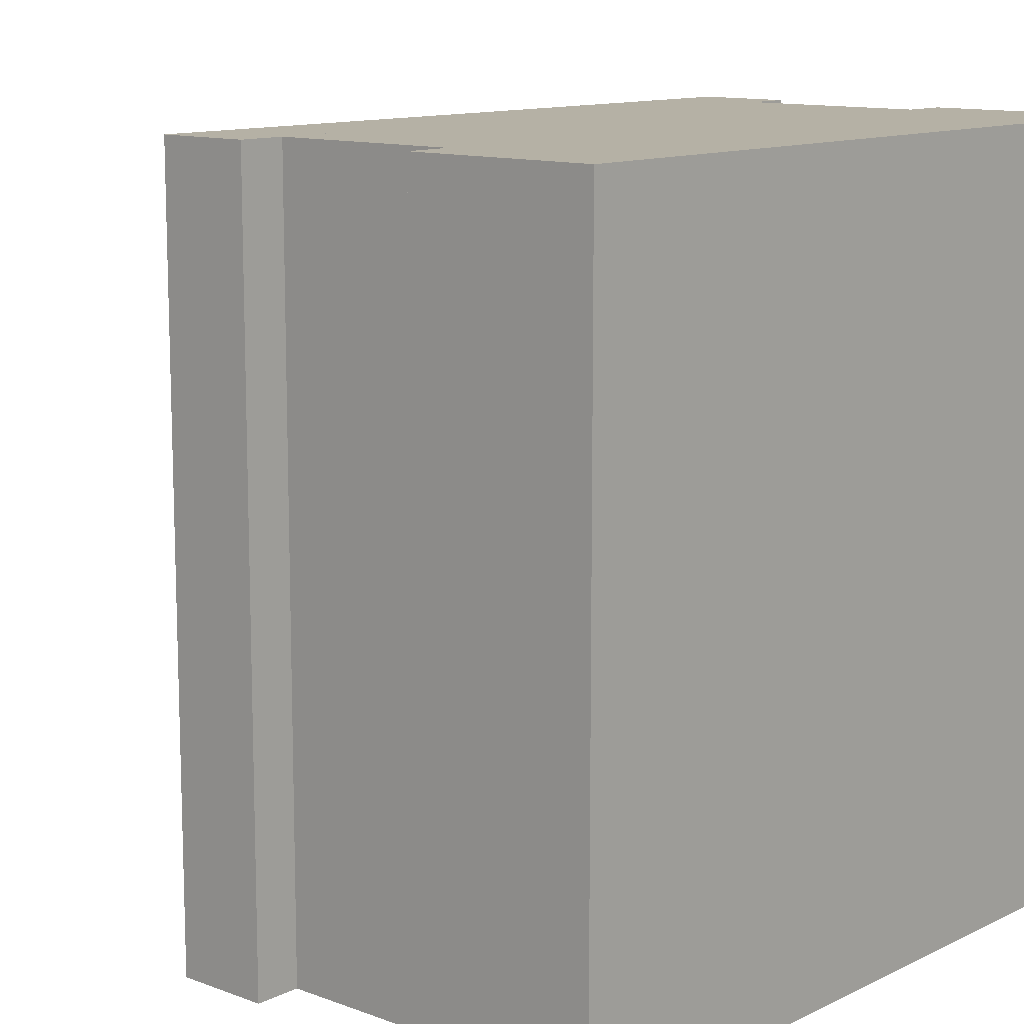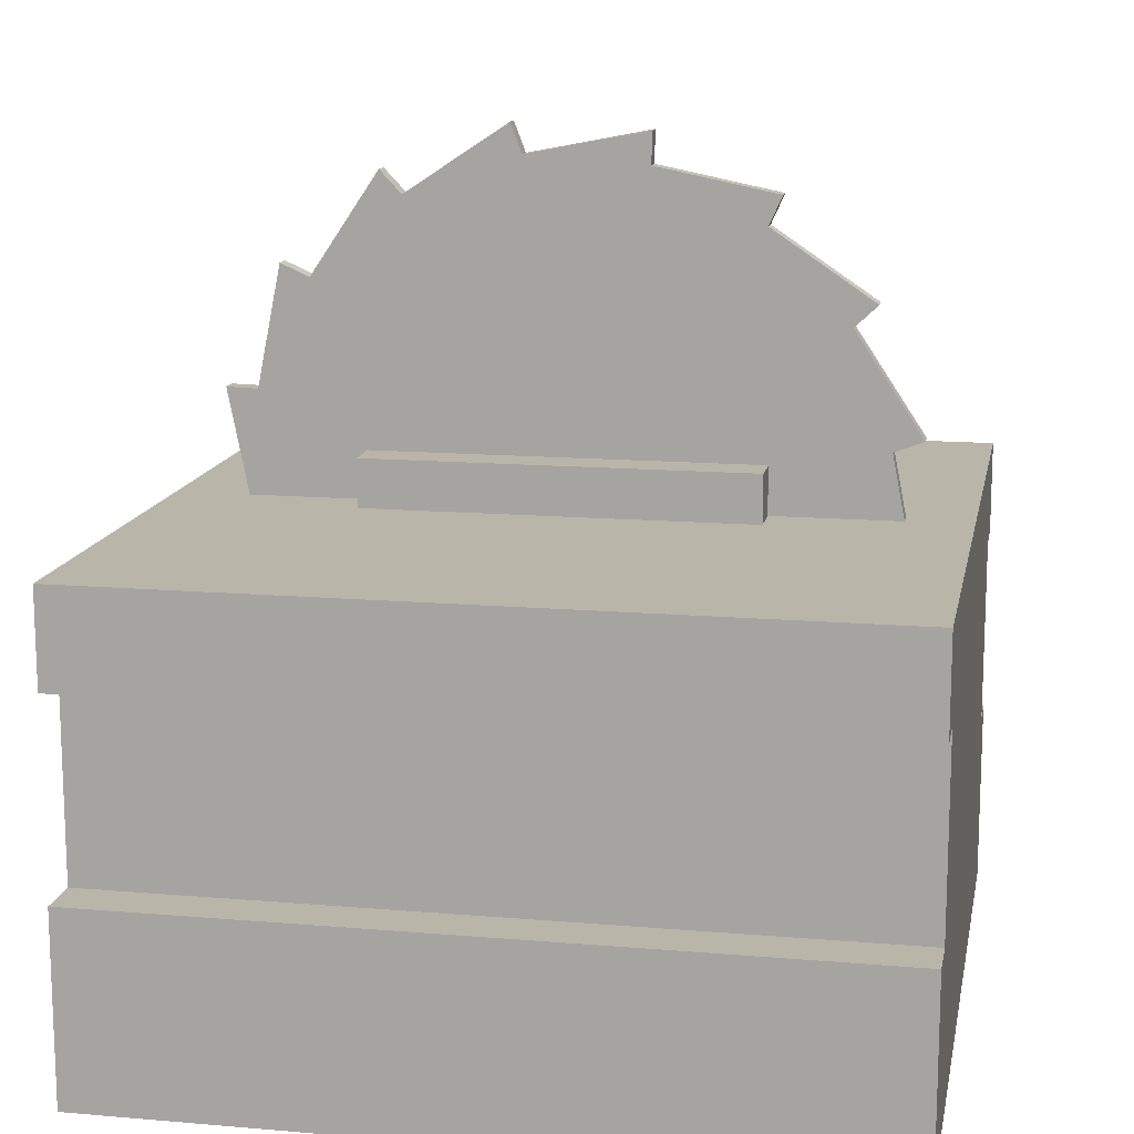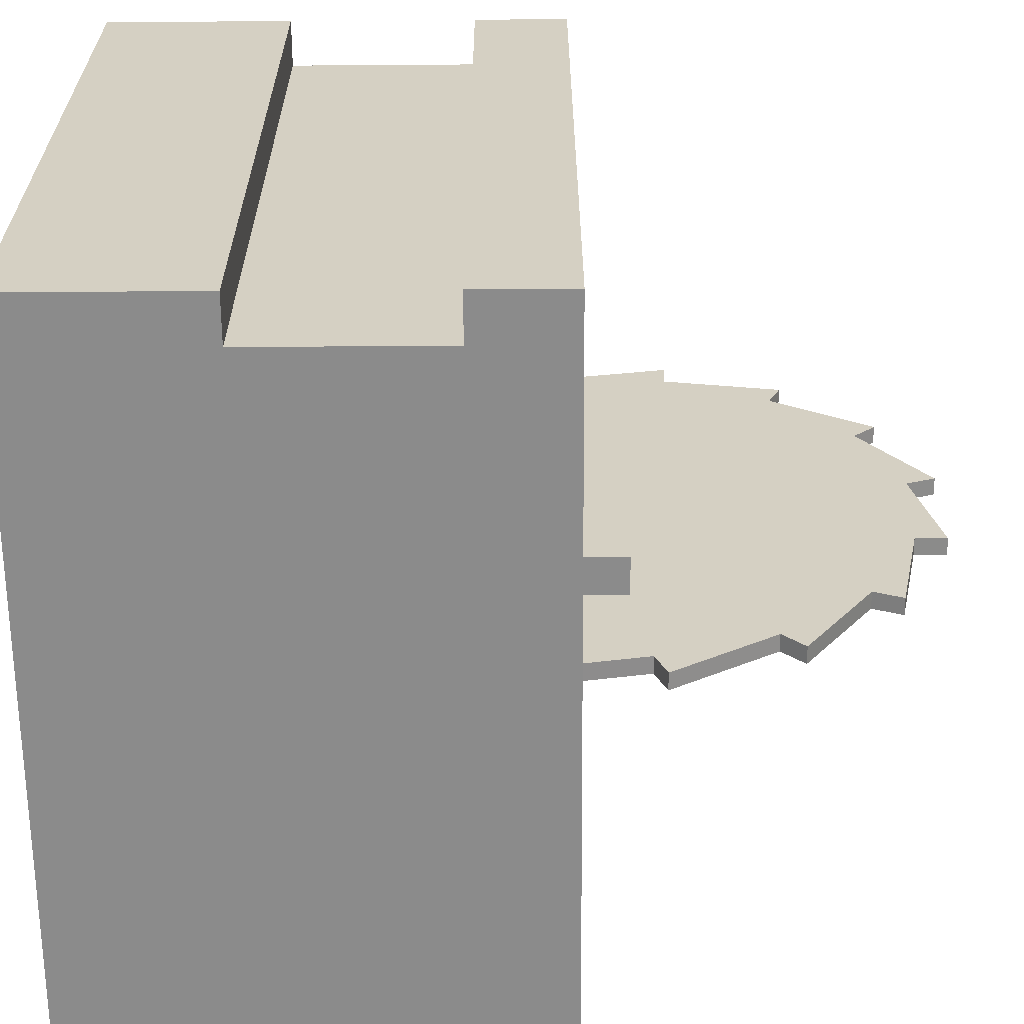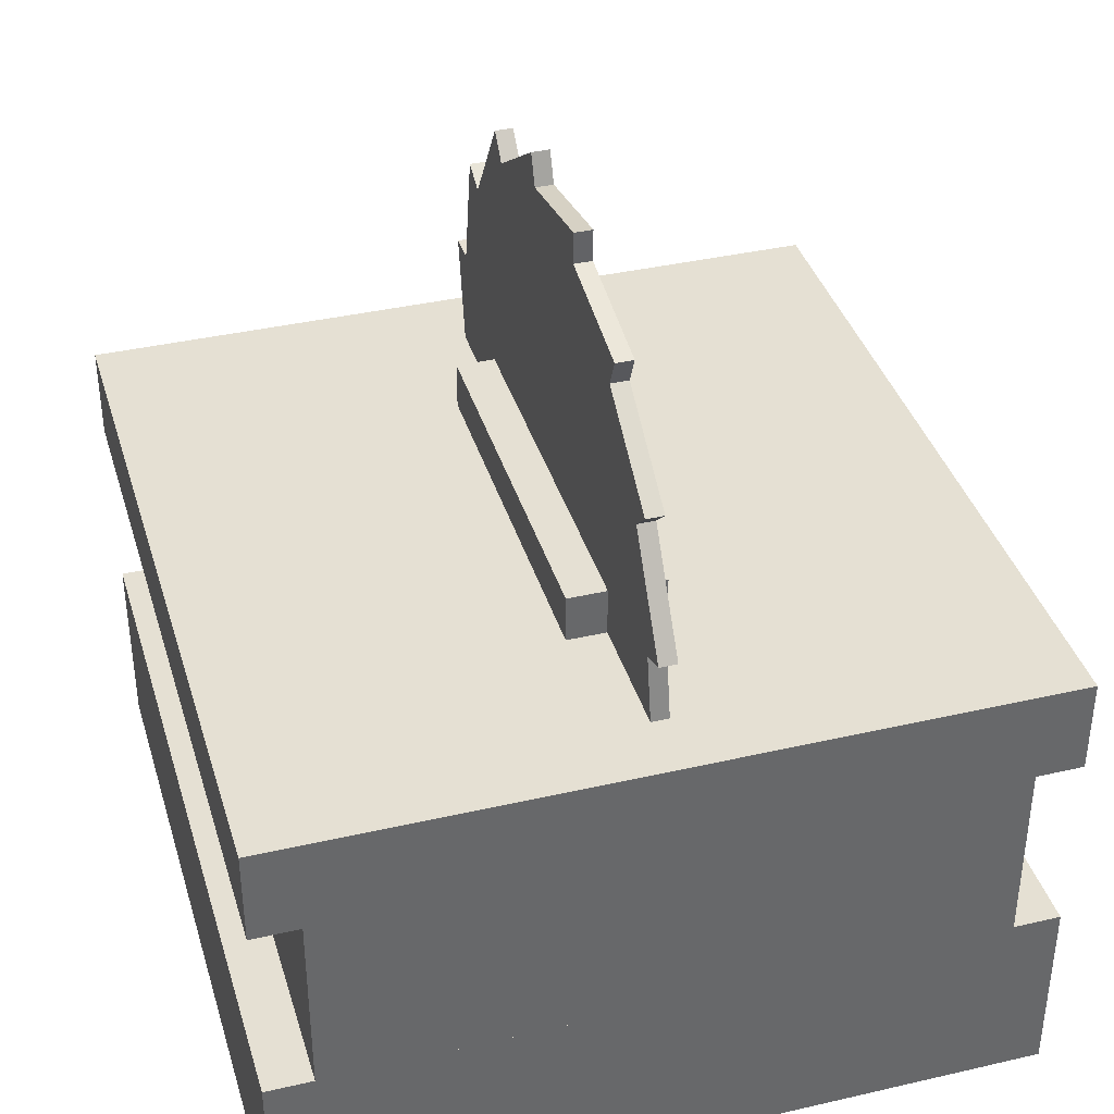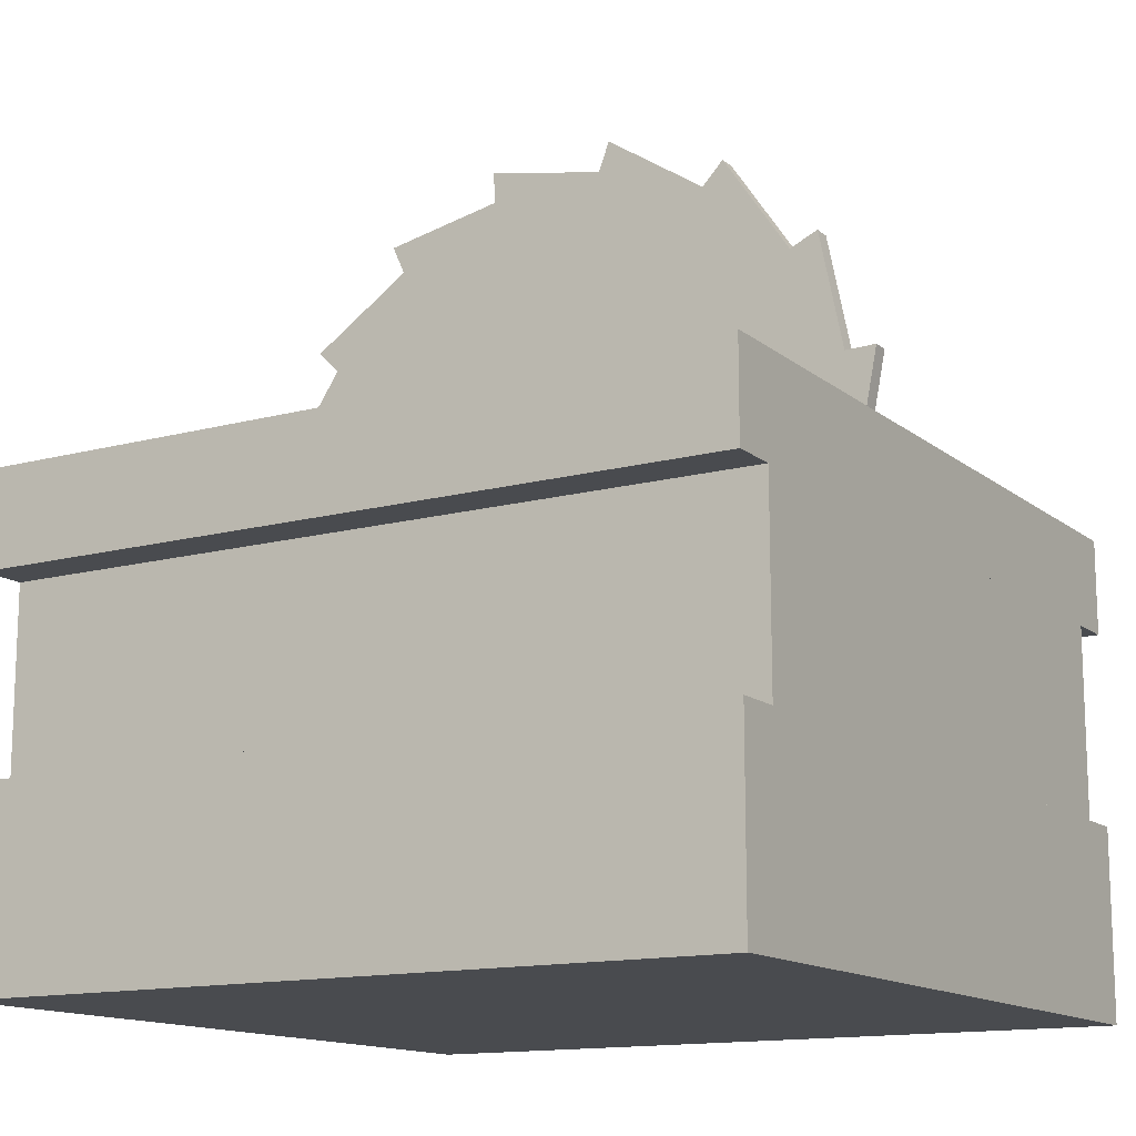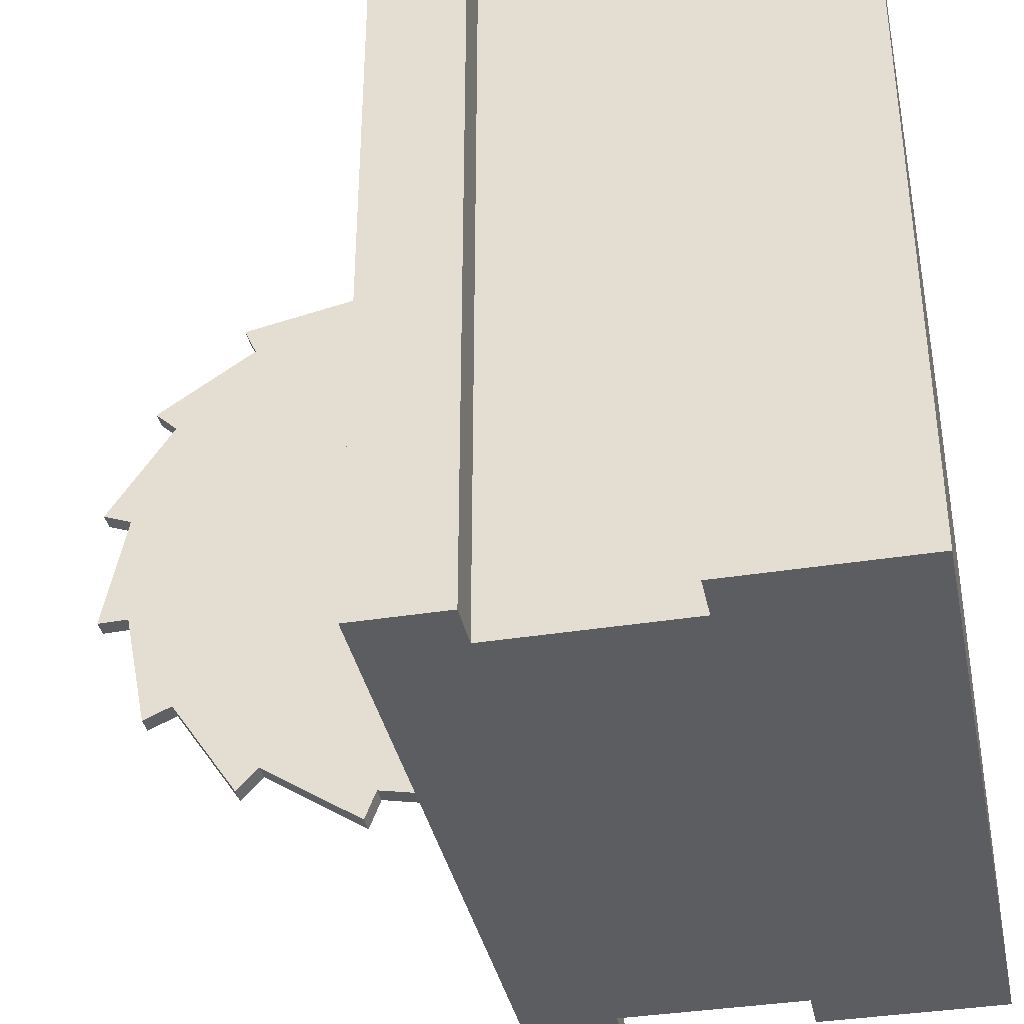
<metadata>
{"format":"obj","ext":"obj","renderer":"f3d","projection":"perspective","resolution":1024,"background":"white","views":[{"elev":11.9,"azim":-48.6,"up":"+Z"},{"elev":13.7,"azim":100.8,"up":"+Y"},{"elev":-63.9,"azim":90.4,"up":"+Z"},{"elev":38.1,"azim":163.7,"up":"+Y"},{"elev":-13.9,"azim":-59.0,"up":"+Y"},{"elev":-37.0,"azim":-78.3,"up":"+Z"}]}
</metadata>
<code>
o Base
v 0 0.25 0
v 0 0 0
v 0 0.25 1
v 0 -0 1
v 1 0.25 0
v 1 0 0
v 1 0.25 1
v 1 -0 1
v 0.9375 0.5 0
v 0.9375 0.25 0
v 0.0625 0.5 0
v 0.0625 0.25 0
v 0.9375 0.5 1
v 0.9375 0.25 1
v 0.0625 0.5 1
v 0.0625 0.25 1
v 0 0.625 0
v 0 0.5 0
v 0 0.625 1
v 0 0.5 1
v 1 0.625 0
v 1 0.5 0
v 1 0.625 1
v 1 0.5 1
v 0.4375 0.625 0.75
v 0.4375 0.6875 0.75
v 0.4375 0.625 0.25
v 0.4375 0.6875 0.25
v 0.5625 0.625 0.75
v 0.5625 0.6875 0.75
v 0.5625 0.625 0.25
v 0.5625 0.6875 0.25
f 1 2 4 3
f 3 4 8 7
f 7 8 6 5
f 5 6 2 1
f 3 7 5 1
f 8 4 2 6
f 9 10 12 11
f 11 12 16 15
f 15 16 14 13
f 13 14 10 9
f 17 18 20 19
f 19 20 24 23
f 23 24 22 21
f 21 22 18 17
f 19 23 21 17
f 24 20 18 22
f 25 26 28 27
f 27 28 32 31
f 31 32 30 29
f 29 30 26 25
f 32 28 26 30
o Saw
v 0.5115 0.9181 0.8571
v 0.5115 0.9013 0.8193
v 0.4885 0.9013 0.8193
v 0.4885 0.8859 0.1215
v 0.5115 0.8859 0.1215
v 0.5115 0.8575 0.1514
v 0.5115 0.2572 0.4475
v 0.5115 0.2262 0.6052
v 0.4885 0.2262 0.6052
v 0.5115 0.7615 0.9301
v 0.5115 0.7604 0.8888
v 0.4885 0.7604 0.8888
v 0.5115 1.013 0.2382
v 0.5115 0.9756 0.255
v 0.4885 0.9756 0.255
v 0.5115 0.3077 0.2988
v 0.5115 0.2187 0.4326
v 0.4885 0.2187 0.4326
v 0.5115 0.5889 0.9376
v 0.5115 0.6037 0.8991
v 0.4885 0.6037 0.8991
v 0.5115 0.4112 0.1807
v 0.5115 0.2777 0.2703
v 0.4885 0.2777 0.2703
v 0.5115 1.055 0.5525
v 0.5115 1.086 0.3948
v 0.4885 1.086 0.3948
v 0.5115 0.4266 0.8785
v 0.5115 0.455 0.8486
v 0.4885 0.455 0.8486
v 0.5115 0.5521 0.1112
v 0.5115 0.3944 0.1429
v 0.4885 0.3944 0.1429
v 0.5115 1.005 0.7013
v 0.5115 1.094 0.5674
v 0.4885 1.094 0.5674
v 0.5115 0.2992 0.7618
v 0.5115 0.3369 0.745
v 0.4885 0.3369 0.745
v 0.5115 0.7088 0.1009
v 0.5115 0.551 0.06994
v 0.4885 0.551 0.06994
v 0.5115 1.035 0.7297
v 0.4885 1.035 0.7297
v 0.5115 0.7236 0.0624
v 0.4885 0.7236 0.0624
v 0.5115 0.2675 0.6042
v 0.4885 0.2675 0.6042
v 0.4885 0.9181 0.8571
v 0.4885 0.2572 0.4475
v 0.4885 0.7615 0.9301
v 0.5115 1.045 0.3958
v 0.4885 1.013 0.2382
v 0.4885 0.3077 0.2988
v 0.4885 1.045 0.3958
v 0.4885 0.5889 0.9376
v 0.4885 0.4112 0.1807
v 0.4885 1.055 0.5525
v 0.4885 0.4266 0.8785
v 0.4885 0.5521 0.1112
v 0.4885 1.005 0.7013
v 0.4885 0.7088 0.1009
v 0.4885 0.8575 0.1514
v 0.4885 0.2992 0.7618
f 94 72 73 74
f 41 40 79 80
f 90 94 82 53
f 71 70 60 91
f 44 43 33 81
f 91 60 61 62
f 95 36 37 38
f 68 67 57 90
f 62 61 51 88
f 74 73 63 92
f 82 39 40 41
f 76 75 66 93
f 89 54 55 56
f 92 63 64 65
f 88 51 52 53
f 90 57 58 59
f 56 55 48 86
f 86 48 49 50
f 96 80 79 69
f 81 33 34 35
f 59 58 84 87
f 78 77 72 94
f 96 69 70 71
f 35 34 75 76
f 85 45 46 47
f 93 66 67 68
f 50 49 39 82
f 65 64 54 89
f 47 46 37 36
f 95 38 77 78
f 53 52 42 83
f 83 42 43 44
f 61 79 38
f 38 37 46
f 46 45 84
f 84 58 57
f 57 67 66
f 66 75 34
f 34 33 43
f 43 42 52
f 52 51 61
f 61 60 70
f 70 69 79
f 79 40 39
f 39 49 48
f 48 55 54
f 54 64 63
f 63 73 72
f 72 77 38
f 38 46 84
f 84 57 66
f 66 34 43
f 43 52 61
f 61 70 79
f 79 39 48
f 38 54 63
f 63 72 38
f 38 84 66
f 38 43 61
f 38 79 48
f 48 54 38
f 38 66 43
f 90 59 87
f 87 85 47
f 47 36 95
f 95 78 94
f 94 74 92
f 92 65 89
f 89 56 86
f 86 50 82
f 82 41 80
f 80 96 71
f 71 91 62
f 62 88 53
f 53 83 44
f 44 81 35
f 35 76 93
f 93 68 90
f 94 87 47
f 47 95 94
f 94 92 89
f 89 86 82
f 82 80 71
f 71 62 53
f 90 44 35
f 35 93 90
f 90 87 94
f 94 89 82
f 82 71 53
f 53 44 90
f 87 84 45 85

</code>
